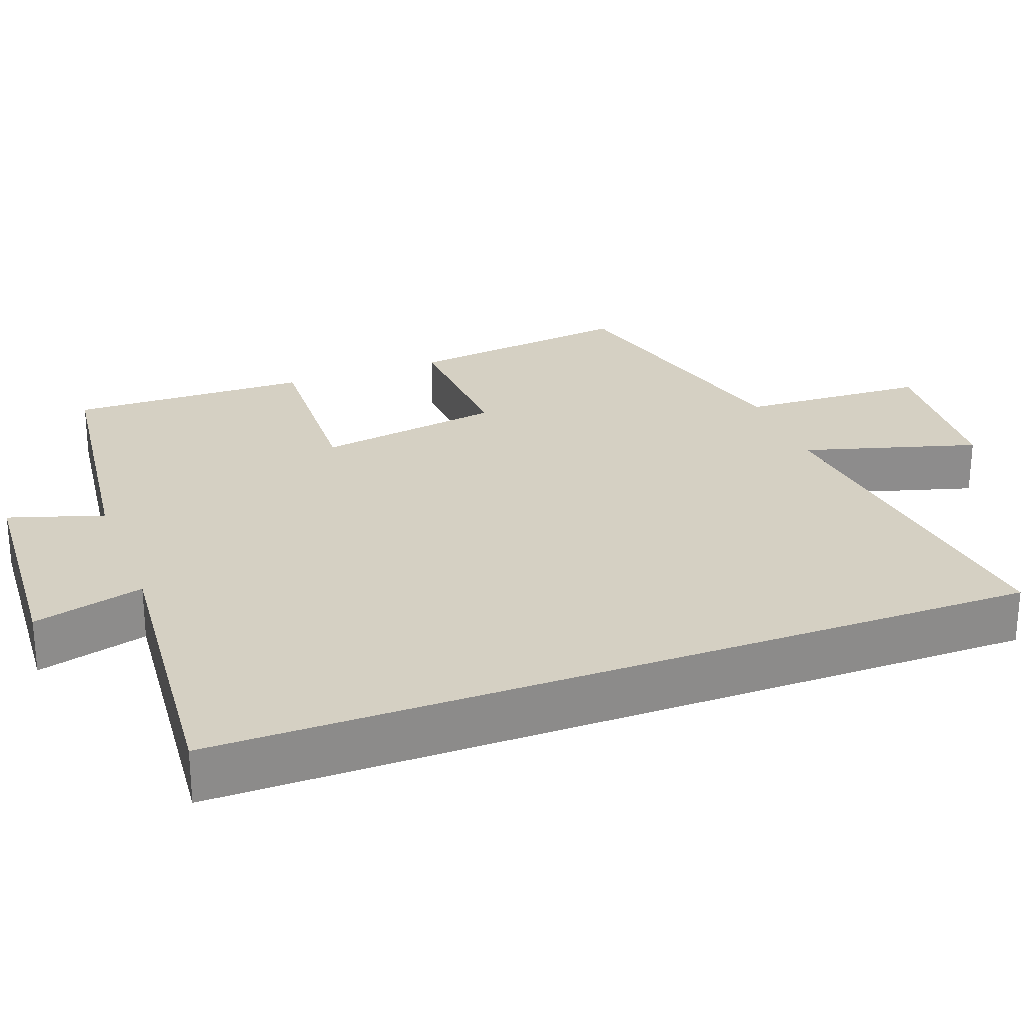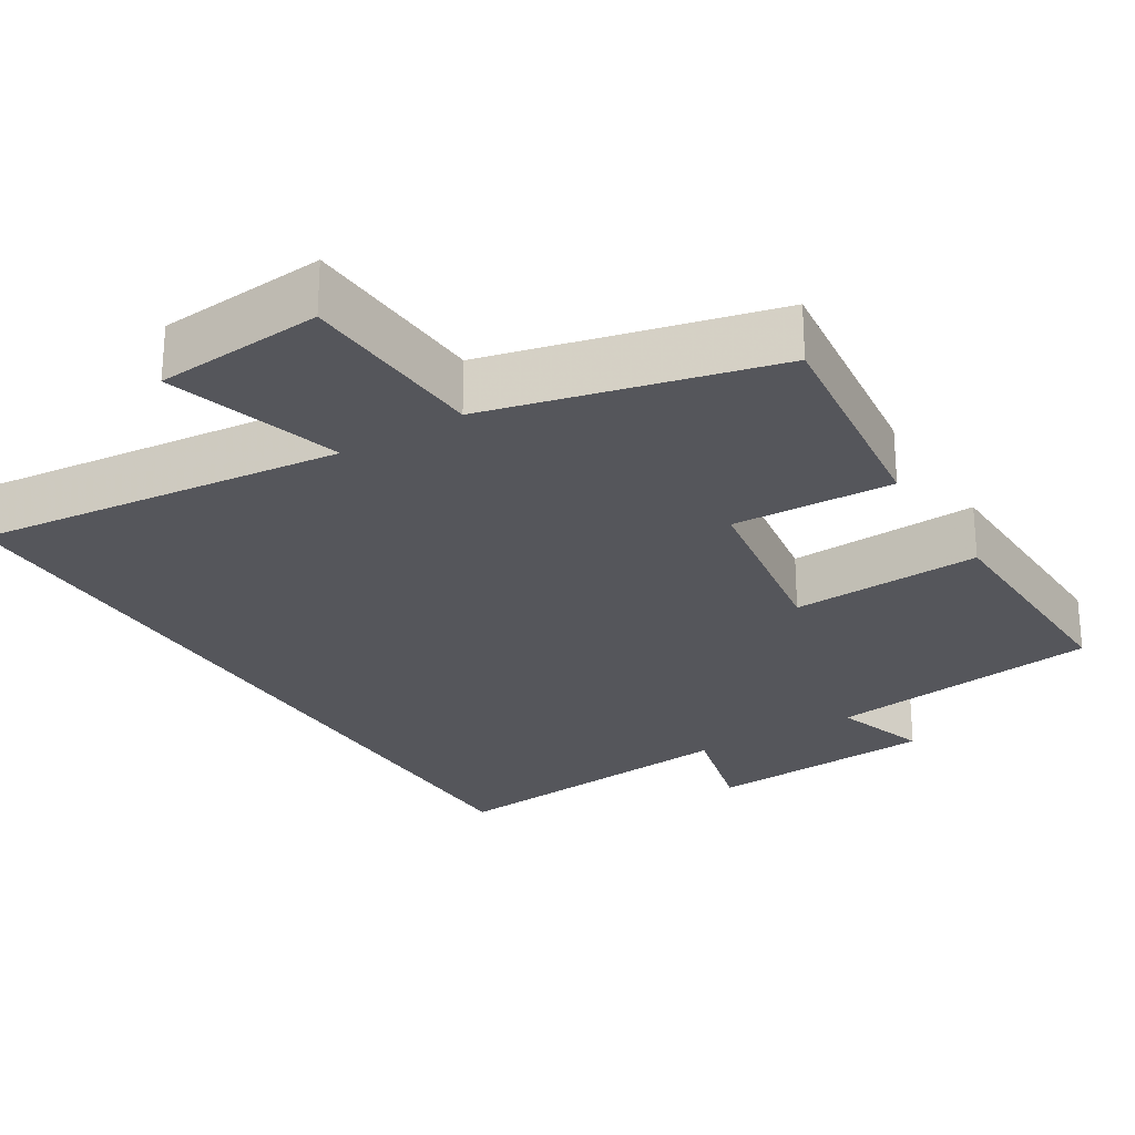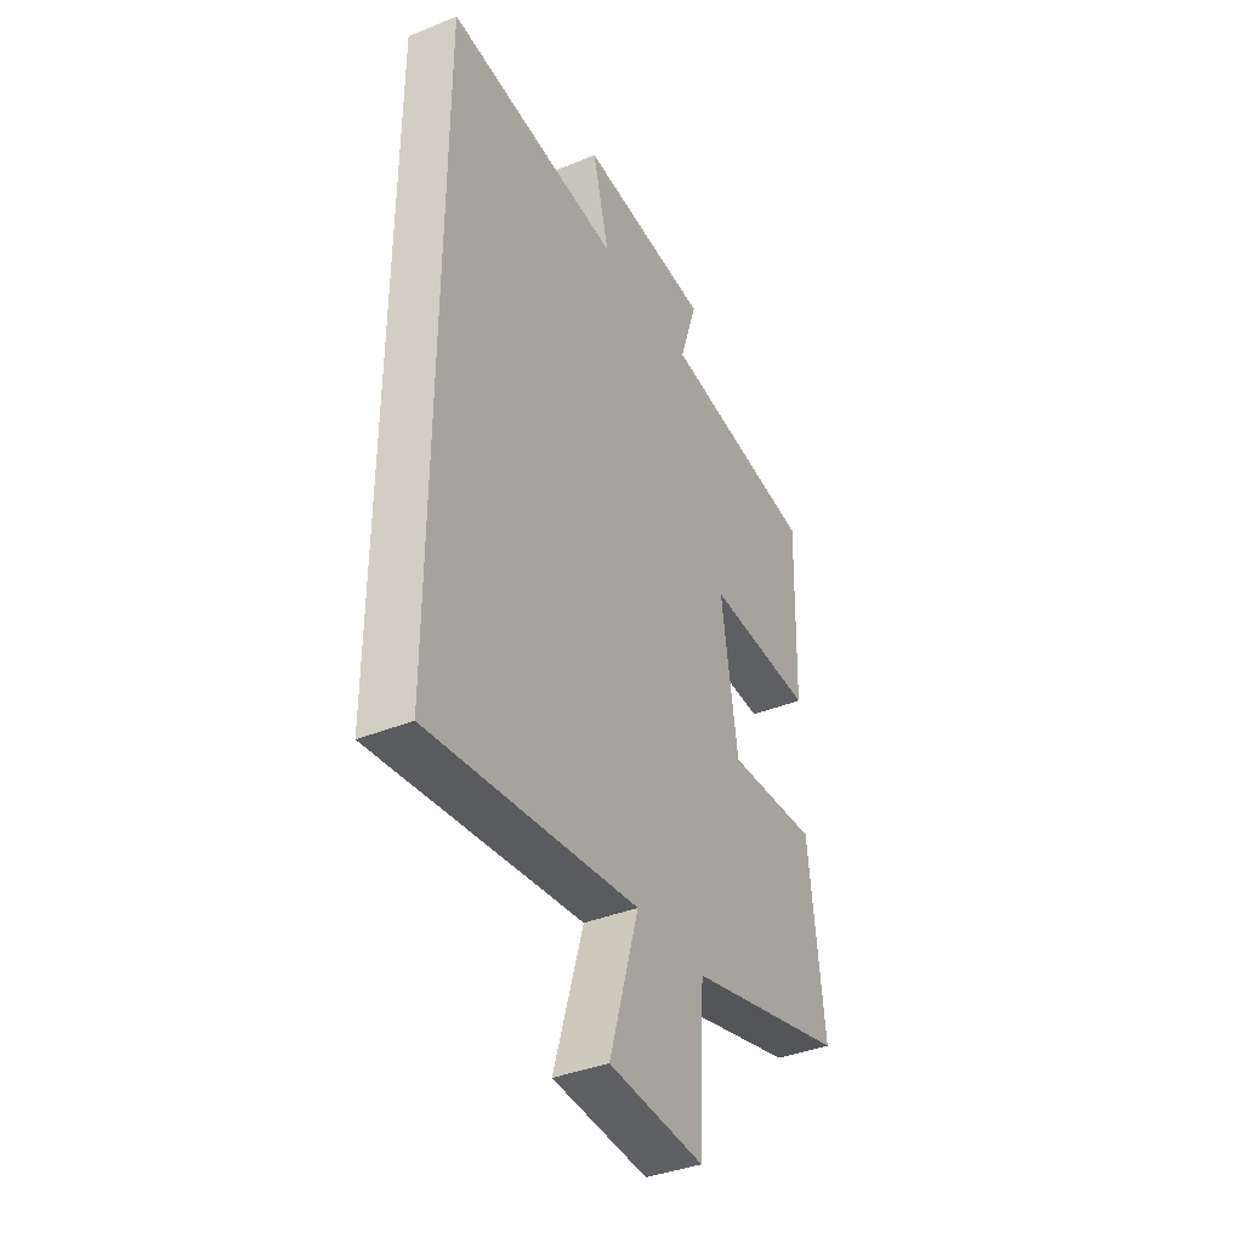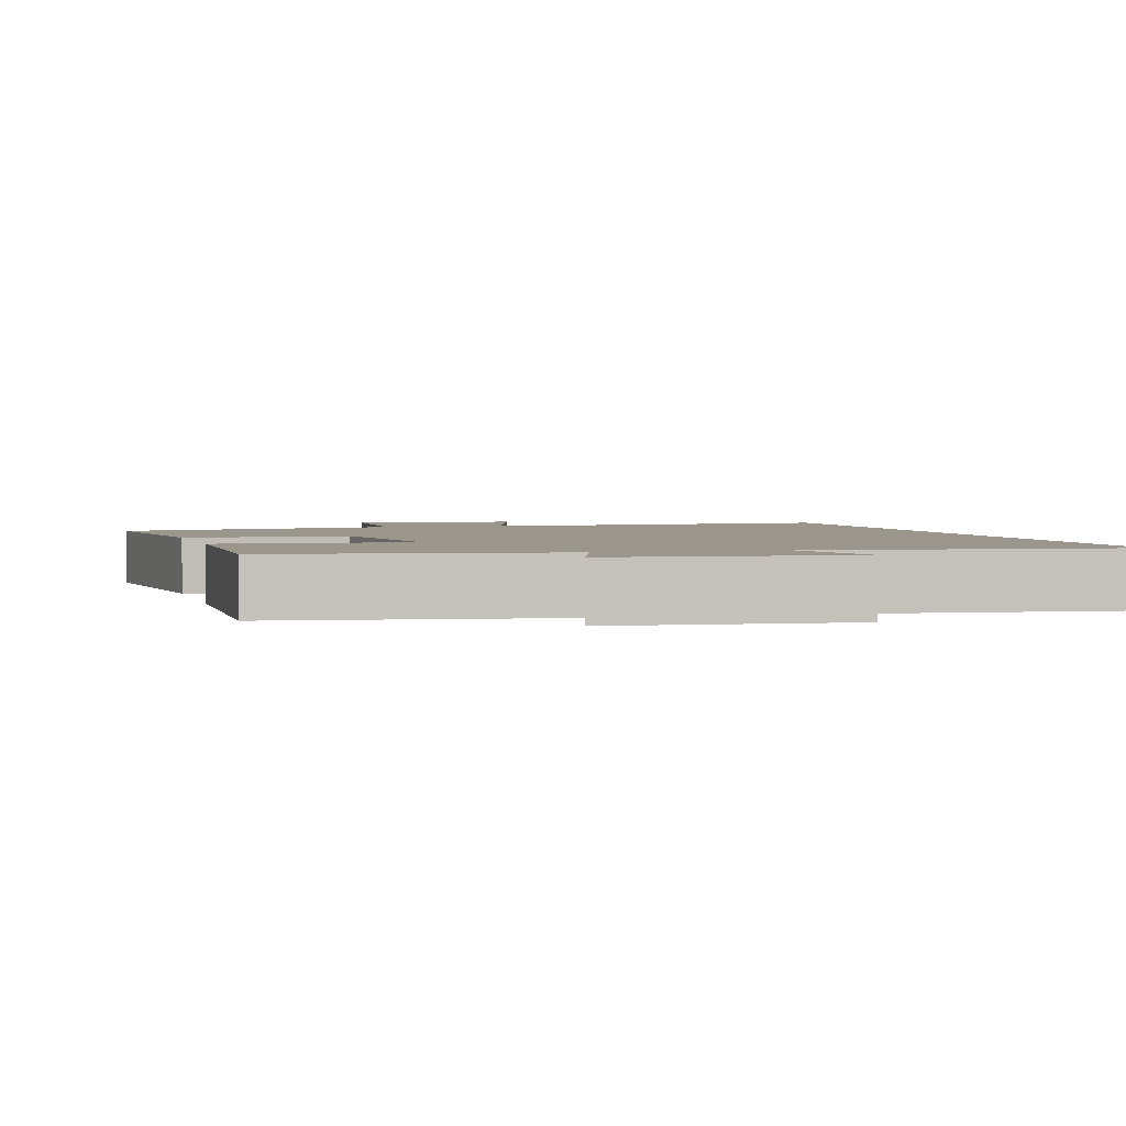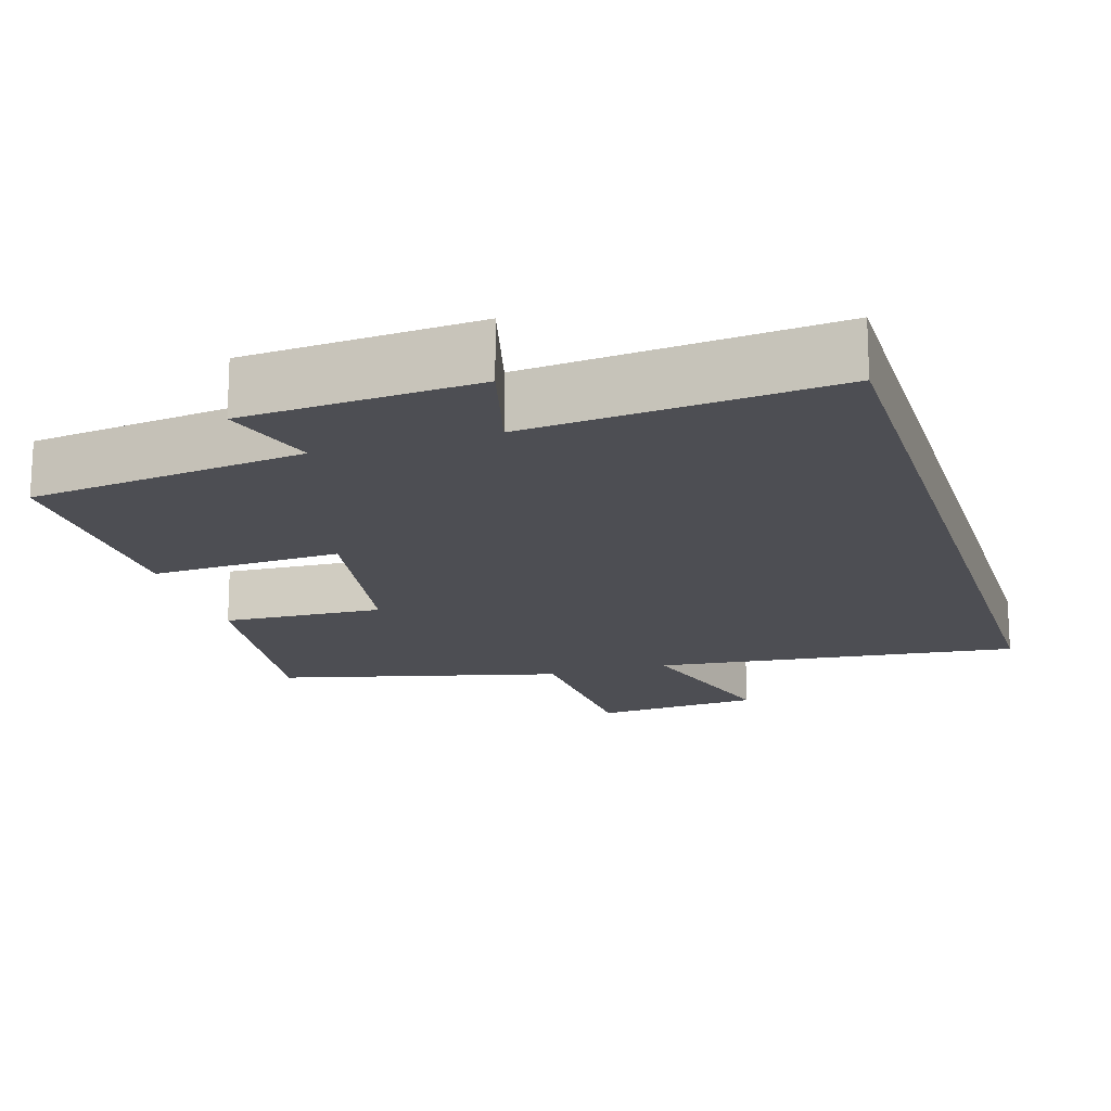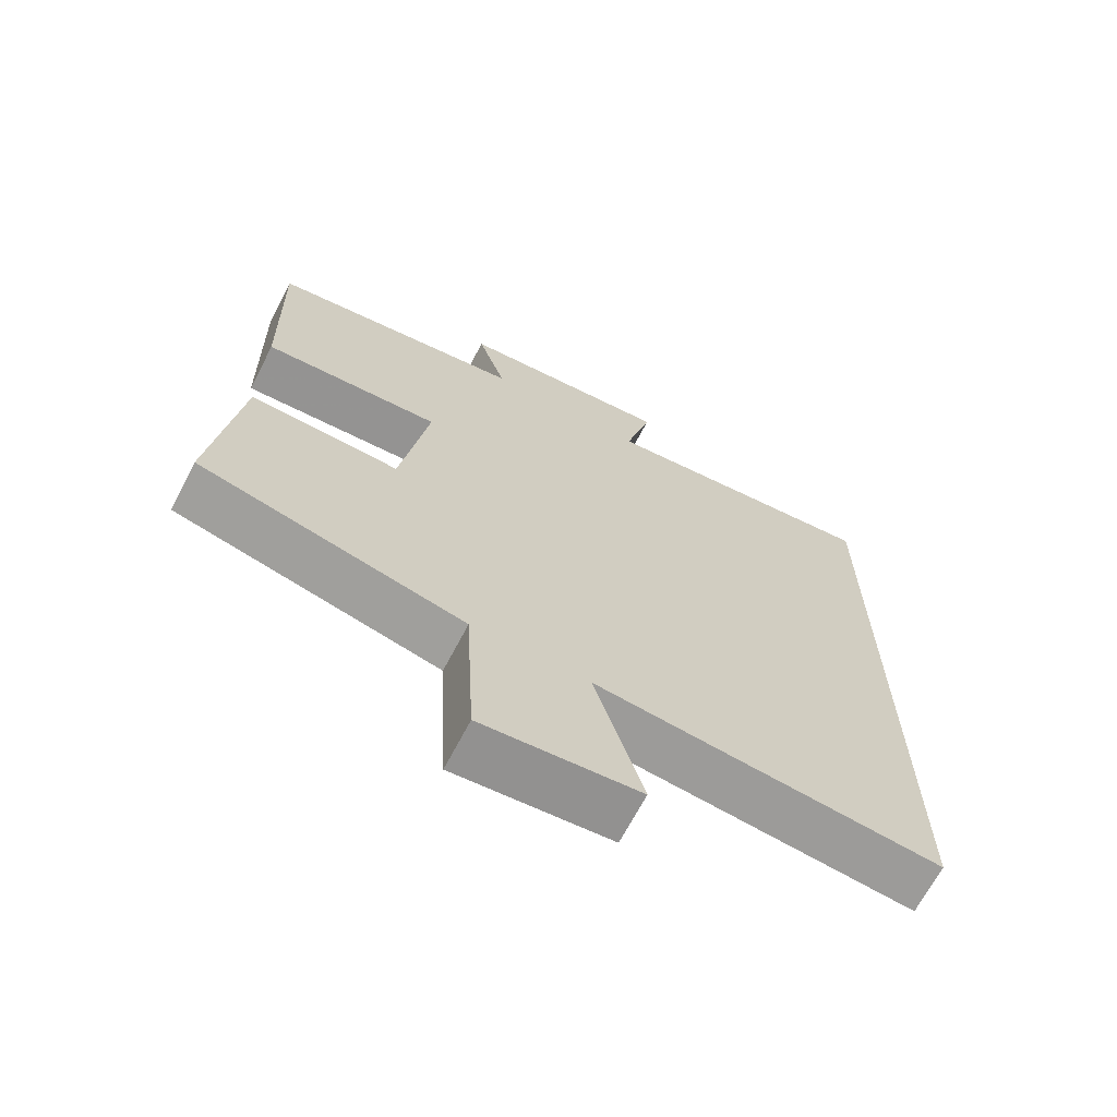
<metadata>
{"format":"obj","ext":"obj","renderer":"f3d","projection":"perspective","resolution":1024,"background":"white","views":[{"elev":26.0,"azim":69.3,"up":"+Y"},{"elev":-26.2,"azim":-148.2,"up":"+Y"},{"elev":-38.3,"azim":117.3,"up":"+Z"},{"elev":2.4,"azim":-15.2,"up":"+Y"},{"elev":-17.4,"azim":17.0,"up":"+Y"},{"elev":-67.9,"azim":-27.5,"up":"+Z"}]}
</metadata>
<code>
v 0.5 0.07 -0.555
v 0.008 0.07 -0.5
v 0.077 0.07 -0.734
v -0.147 0.07 -0.752
v -0.16 0.07 -0.5
v -0.538 0.07 -0.406
v -0.5 0.07 -0.098
v -0.285 0.07 -0.108
v -0.245 0.07 0.142
v -0.5 0.07 0.13
v -0.508 0.07 0.452
v -0.139 0.07 0.5
v -0.18 0.07 0.627
v 0.13 0.07 0.649
v 0.091 0.07 0.5
v 0.5 0.07 0.539
v 0.5 0 -0.555
v 0.008 0 -0.5
v 0.077 0 -0.734
v -0.147 0 -0.752
v -0.16 0 -0.5
v -0.538 0 -0.406
v -0.5 0 -0.098
v -0.285 0 -0.108
v -0.245 0 0.142
v -0.5 0 0.13
v -0.508 0 0.452
v -0.139 0 0.5
v -0.18 0 0.627
v 0.13 0 0.649
v 0.091 0 0.5
v 0.5 0 0.539
f 15 16 1 2
f 12 13 14 15
f 12 15 2
f 9 10 11 12
f 8 9 12 2
f 5 6 7 8
f 5 8 2 3
f 3 4 5
f 18 17 32 31
f 31 30 29 28
f 18 31 28
f 28 27 26 25
f 18 28 25 24
f 24 23 22 21
f 19 18 24 21
f 21 20 19
f 1 17 18 2
f 2 18 19 3
f 3 19 20 4
f 4 20 21 5
f 5 21 22 6
f 6 22 23 7
f 7 23 24 8
f 8 24 25 9
f 9 25 26 10
f 10 26 27 11
f 11 27 28 12
f 12 28 29 13
f 13 29 30 14
f 14 30 31 15
f 15 31 32 16
f 16 32 17 1

</code>
